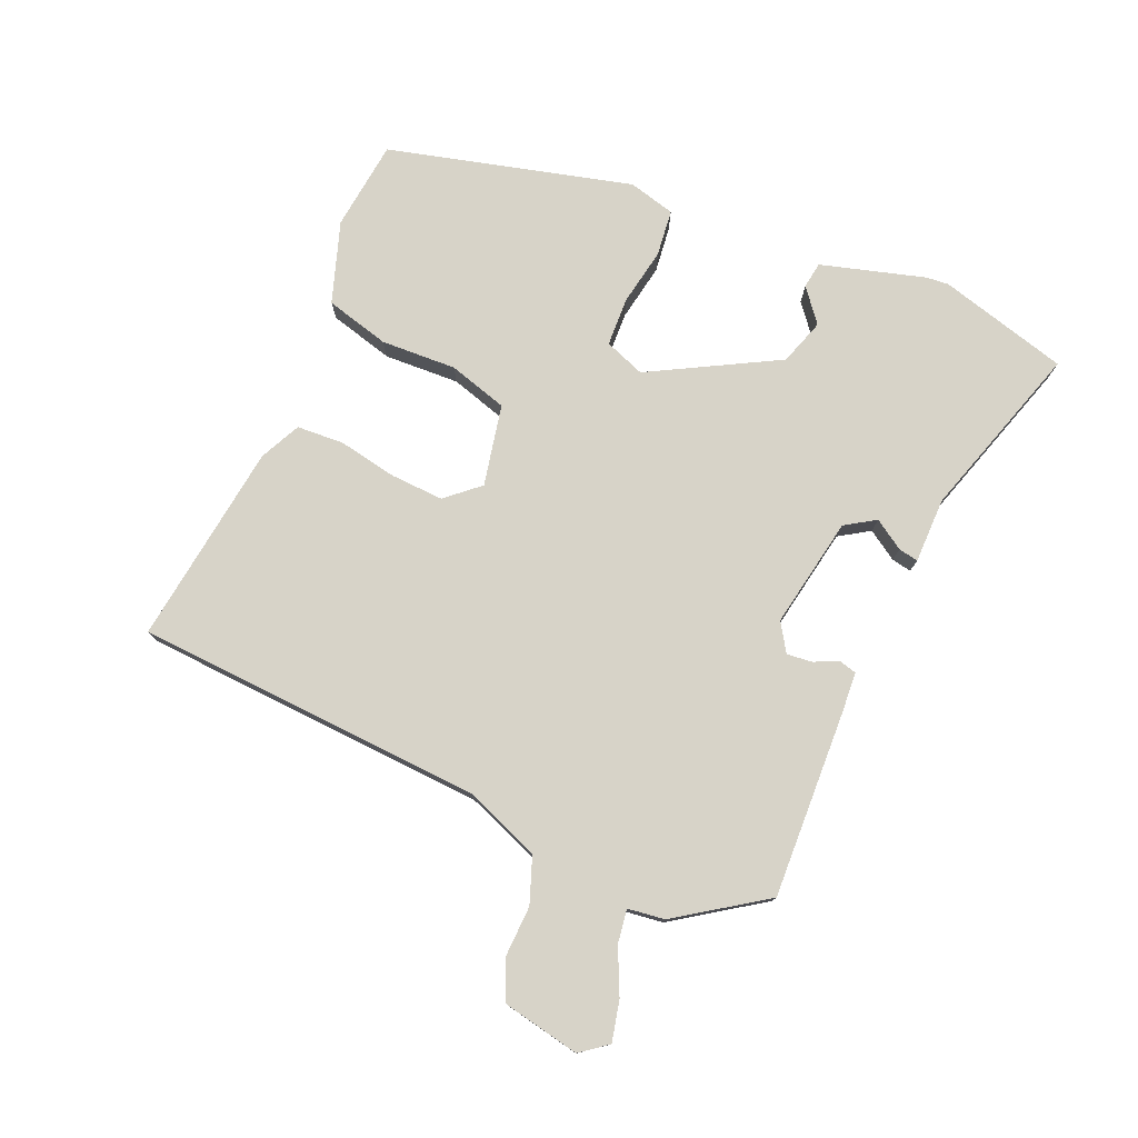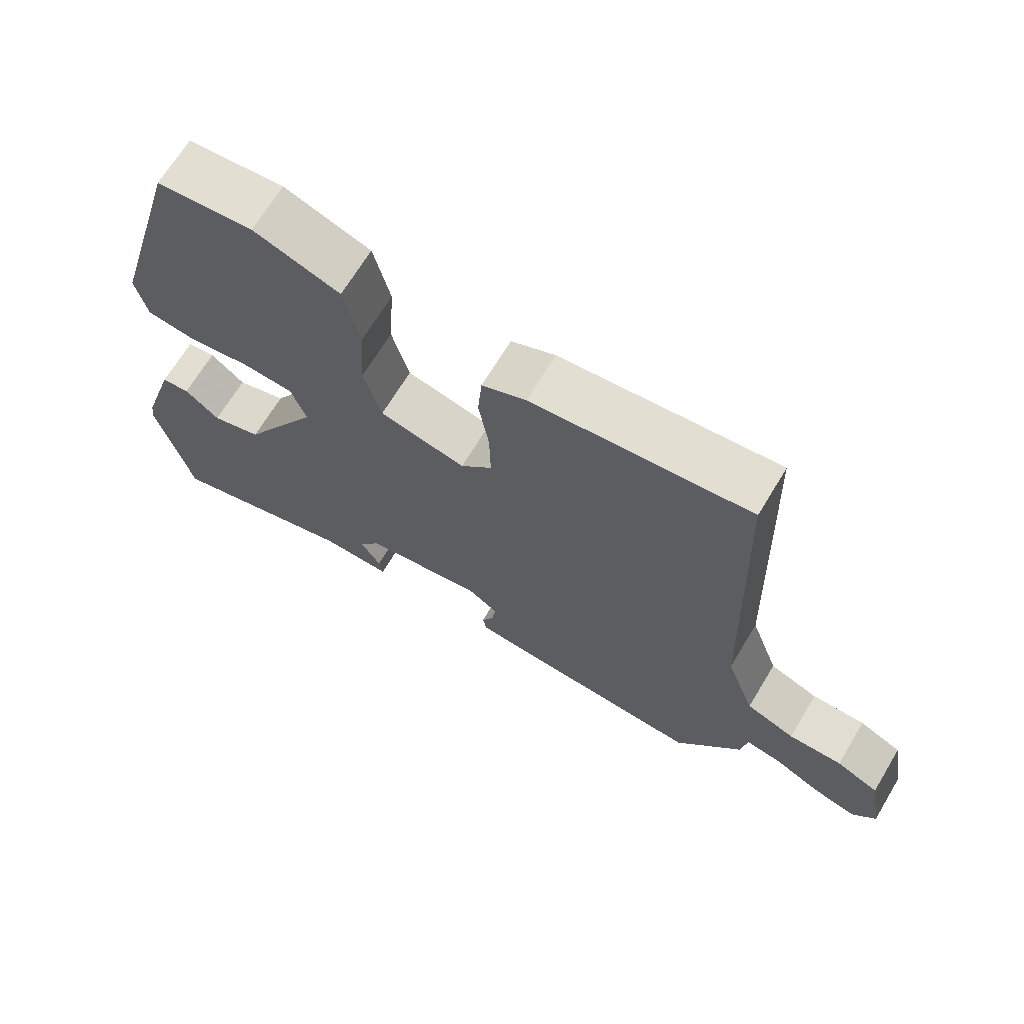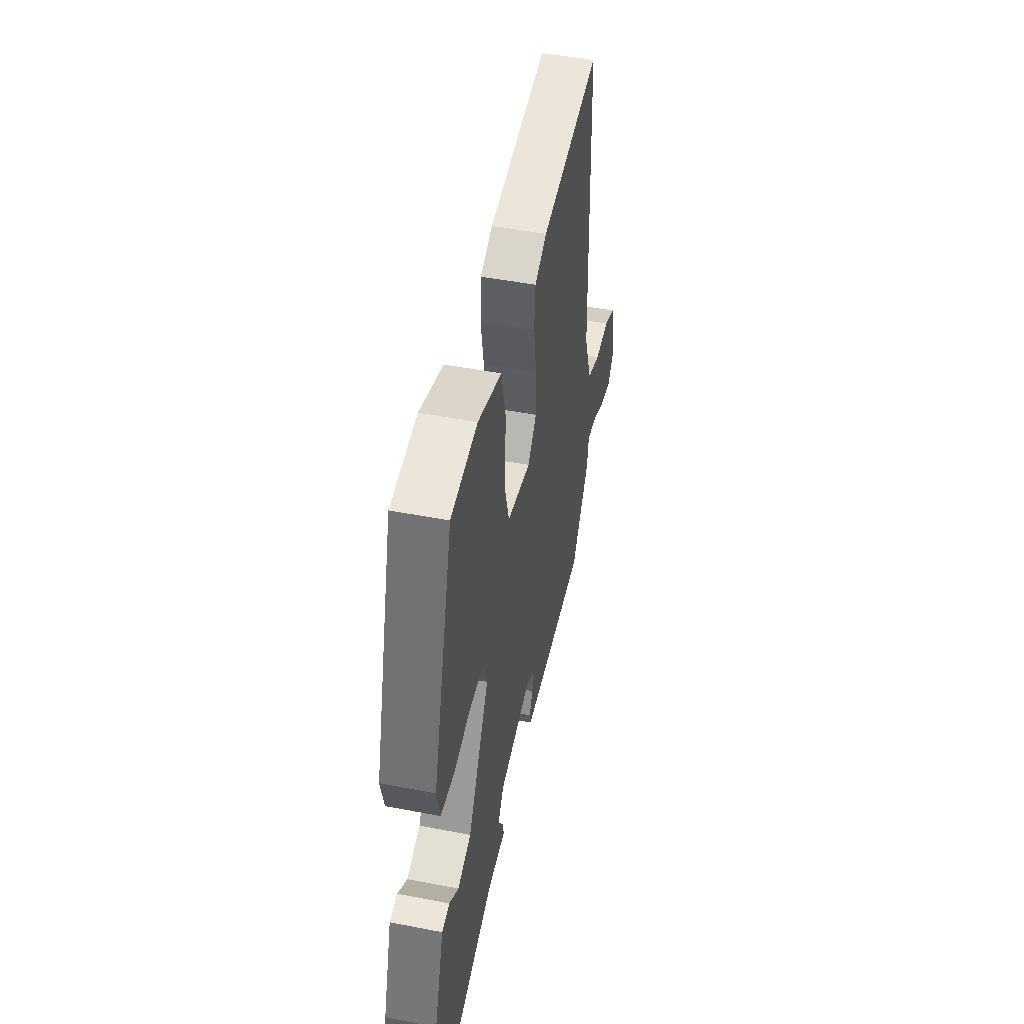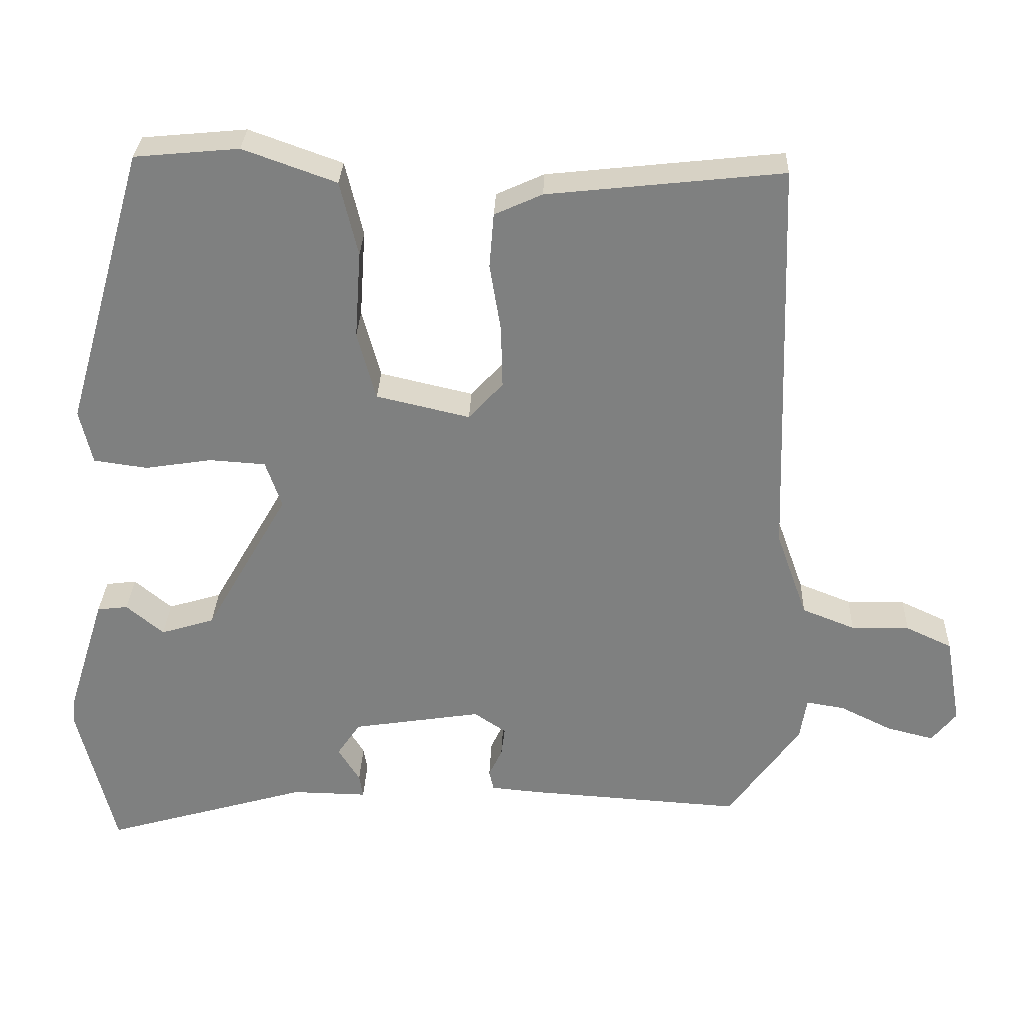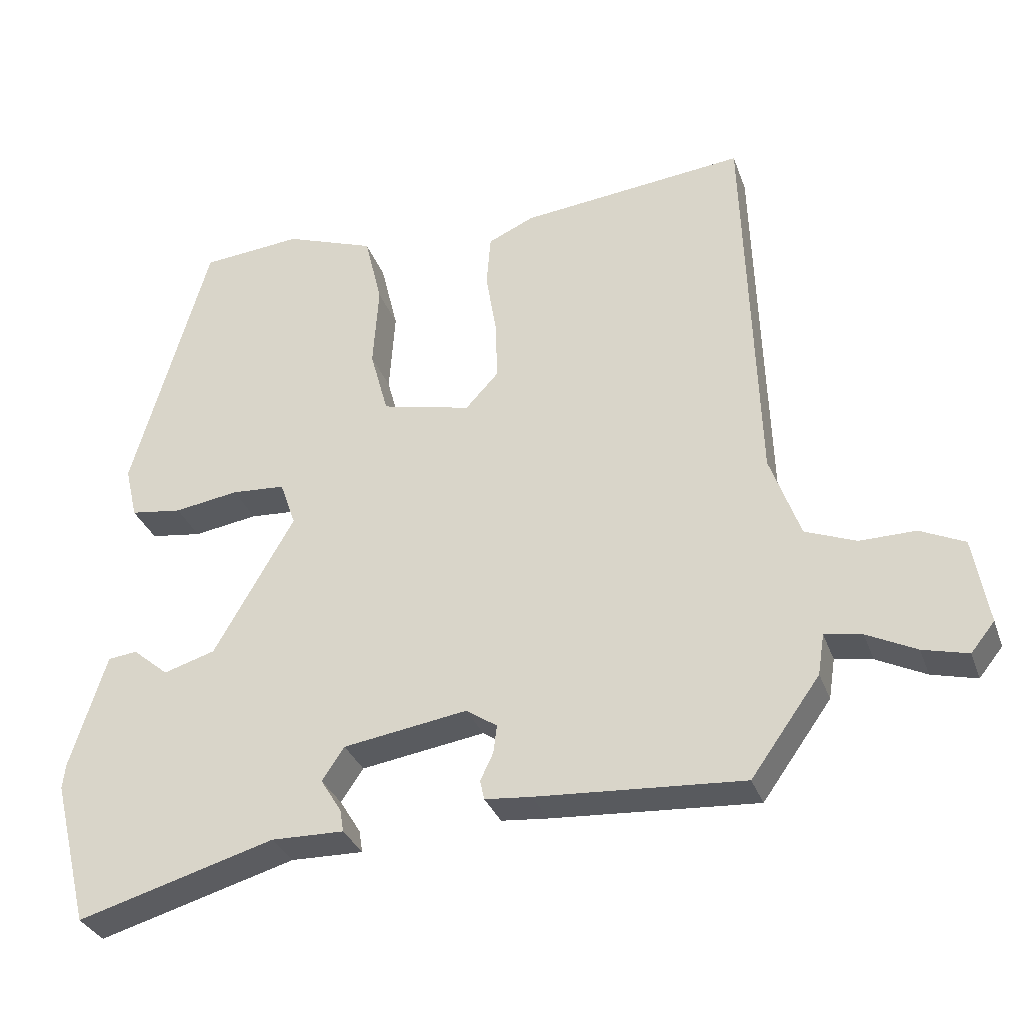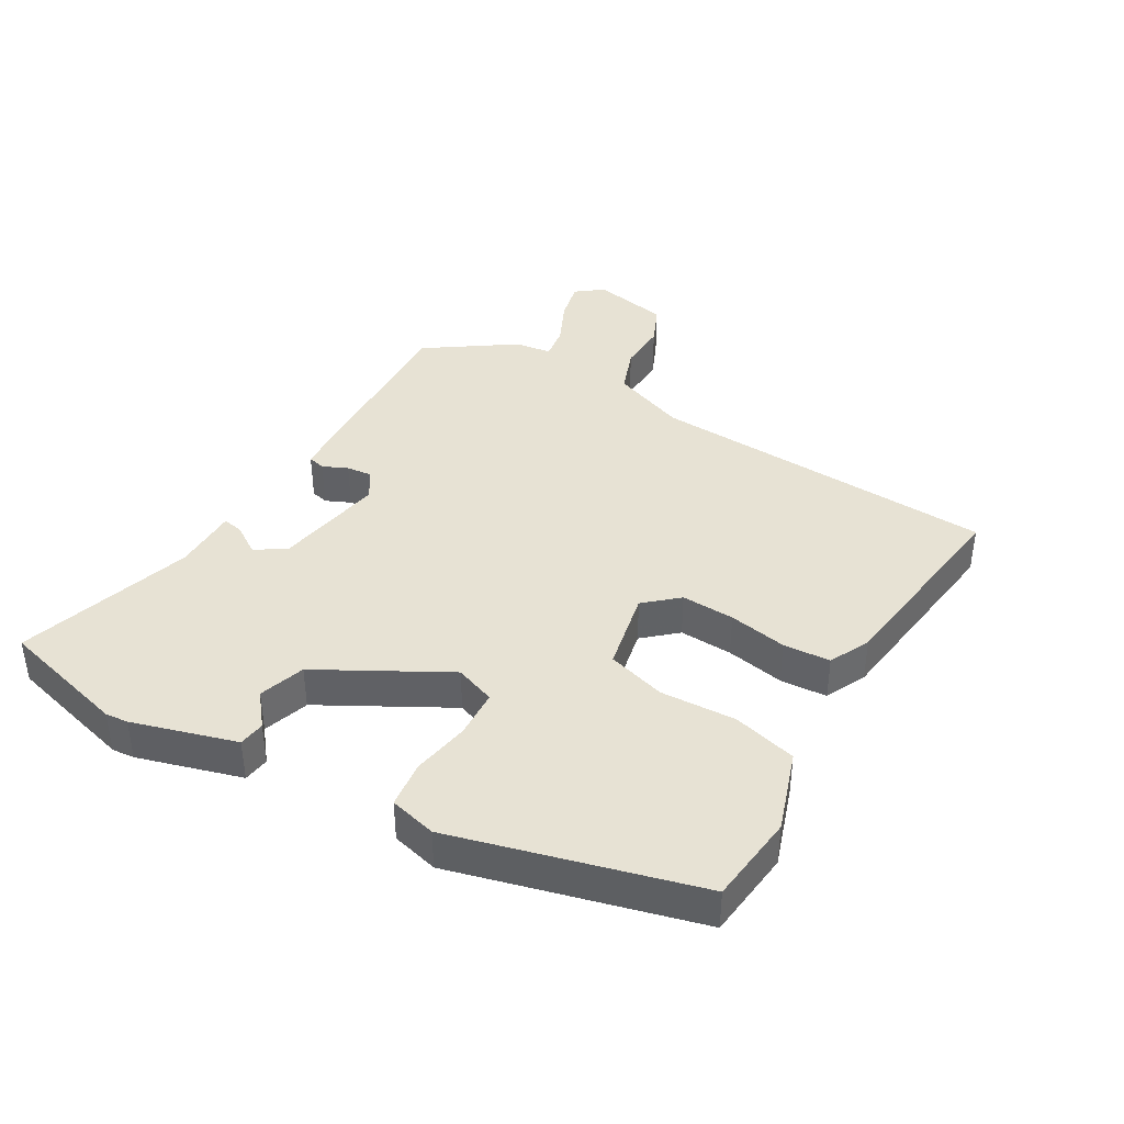
<metadata>
{"format":"obj","ext":"obj","renderer":"f3d","projection":"perspective","resolution":1024,"background":"white","views":[{"elev":77.2,"azim":114.6,"up":"+Y"},{"elev":68.3,"azim":31.1,"up":"+Z"},{"elev":48.7,"azim":-77.9,"up":"+Z"},{"elev":29.8,"azim":2.1,"up":"+Z"},{"elev":-32.1,"azim":18.0,"up":"+Z"},{"elev":40.0,"azim":-58.6,"up":"+Y"}]}
</metadata>
<code>
v -0.483 0.07 -0.569
v -0.533 0.07 -0.367
v -0.529 0.07 -0.332
v -0.479 0.07 -0.172
v -0.438 0.07 -0.167
v -0.388 0.07 -0.209
v -0.316 0.07 -0.187
v -0.204 0.07 0.008
v -0.226 0.07 0.071
v -0.301 0.07 0.076
v -0.391 0.07 0.062
v -0.463 0.07 0.072
v -0.48 0.07 0.145
v -0.373 0.07 0.52
v -0.233 0.07 0.533
v -0.108 0.07 0.488
v -0.084 0.07 0.388
v -0.092 0.07 0.271
v -0.067 0.07 0.179
v 0.058 0.07 0.15
v 0.104 0.07 0.2
v 0.102 0.07 0.283
v 0.087 0.07 0.374
v 0.093 0.07 0.447
v 0.157 0.07 0.476
v 0.472 0.07 0.51
v 0.49 0.07 -0.033
v 0.532 0.07 -0.15
v 0.603 0.07 -0.178
v 0.681 0.07 -0.177
v 0.743 0.07 -0.206
v 0.764 0.07 -0.326
v 0.731 0.07 -0.367
v 0.668 0.07 -0.351
v 0.599 0.07 -0.317
v 0.547 0.07 -0.308
v 0.538 0.07 -0.365
v 0.442 0.07 -0.499
v 0.154 0.07 -0.48
v 0.089 0.07 -0.474
v 0.083 0.07 -0.447
v 0.101 0.07 -0.409
v 0.106 0.07 -0.37
v 0.063 0.07 -0.341
v -0.11 0.07 -0.368
v -0.141 0.07 -0.414
v -0.112 0.07 -0.461
v -0.107 0.07 -0.492
v -0.208 0.07 -0.49
v -0.483 0 -0.569
v -0.533 0 -0.367
v -0.529 0 -0.332
v -0.479 0 -0.172
v -0.438 0 -0.167
v -0.388 0 -0.209
v -0.316 0 -0.187
v -0.204 0 0.008
v -0.226 0 0.071
v -0.301 0 0.076
v -0.391 0 0.062
v -0.463 0 0.072
v -0.48 0 0.145
v -0.373 0 0.52
v -0.233 0 0.533
v -0.108 0 0.488
v -0.084 0 0.388
v -0.092 0 0.271
v -0.067 0 0.179
v 0.058 0 0.15
v 0.104 0 0.2
v 0.102 0 0.283
v 0.087 0 0.374
v 0.093 0 0.447
v 0.157 0 0.476
v 0.472 0 0.51
v 0.49 0 -0.033
v 0.532 0 -0.15
v 0.603 0 -0.178
v 0.681 0 -0.177
v 0.743 0 -0.206
v 0.764 0 -0.326
v 0.731 0 -0.367
v 0.668 0 -0.351
v 0.599 0 -0.317
v 0.547 0 -0.308
v 0.538 0 -0.365
v 0.442 0 -0.499
v 0.154 0 -0.48
v 0.089 0 -0.474
v 0.083 0 -0.447
v 0.101 0 -0.409
v 0.106 0 -0.37
v 0.063 0 -0.341
v -0.11 0 -0.368
v -0.141 0 -0.414
v -0.112 0 -0.461
v -0.107 0 -0.492
v -0.208 0 -0.49
f 46 47 48 49
f 2 3 4
f 1 2 4
f 49 1 4
f 46 49 4
f 45 46 4
f 40 41 42
f 39 40 42
f 38 39 42
f 37 38 42
f 36 37 42
f 36 42 43
f 33 34 35
f 32 33 35
f 31 32 35
f 30 31 35
f 29 30 35
f 28 29 35 36
f 36 43 44
f 28 36 44
f 27 28 44
f 25 26 27
f 24 25 27
f 23 24 27
f 22 23 27
f 16 17 18
f 15 16 18
f 14 15 18
f 13 14 18
f 12 13 18
f 11 12 18
f 10 11 18
f 9 10 18 19
f 8 9 19 20
f 4 5 6
f 45 4 6
f 45 6 7
f 7 8 20
f 45 7 20
f 44 45 20
f 27 44 20 21
f 21 22 27
f 98 97 96 95
f 53 52 51
f 53 51 50
f 53 50 98
f 53 98 95
f 53 95 94
f 91 90 89
f 91 89 88
f 91 88 87
f 91 87 86
f 91 86 85
f 92 91 85
f 84 83 82
f 84 82 81
f 84 81 80
f 84 80 79
f 84 79 78
f 85 84 78 77
f 93 92 85
f 93 85 77
f 93 77 76
f 76 75 74
f 76 74 73
f 76 73 72
f 76 72 71
f 67 66 65
f 67 65 64
f 67 64 63
f 67 63 62
f 67 62 61
f 67 61 60
f 67 60 59
f 68 67 59 58
f 69 68 58 57
f 55 54 53
f 55 53 94
f 56 55 94
f 69 57 56
f 69 56 94
f 69 94 93
f 70 69 93 76
f 76 71 70
f 1 50 51 2
f 2 51 52 3
f 3 52 53 4
f 4 53 54 5
f 5 54 55 6
f 6 55 56 7
f 7 56 57 8
f 8 57 58 9
f 9 58 59 10
f 10 59 60 11
f 11 60 61 12
f 12 61 62 13
f 13 62 63 14
f 14 63 64 15
f 15 64 65 16
f 16 65 66 17
f 17 66 67 18
f 18 67 68 19
f 19 68 69 20
f 20 69 70 21
f 21 70 71 22
f 22 71 72 23
f 23 72 73 24
f 24 73 74 25
f 25 74 75 26
f 26 75 76 27
f 27 76 77 28
f 28 77 78 29
f 29 78 79 30
f 30 79 80 31
f 31 80 81 32
f 32 81 82 33
f 33 82 83 34
f 34 83 84 35
f 35 84 85 36
f 36 85 86 37
f 37 86 87 38
f 38 87 88 39
f 39 88 89 40
f 40 89 90 41
f 41 90 91 42
f 42 91 92 43
f 43 92 93 44
f 44 93 94 45
f 45 94 95 46
f 46 95 96 47
f 47 96 97 48
f 48 97 98 49
f 49 98 50 1

</code>
